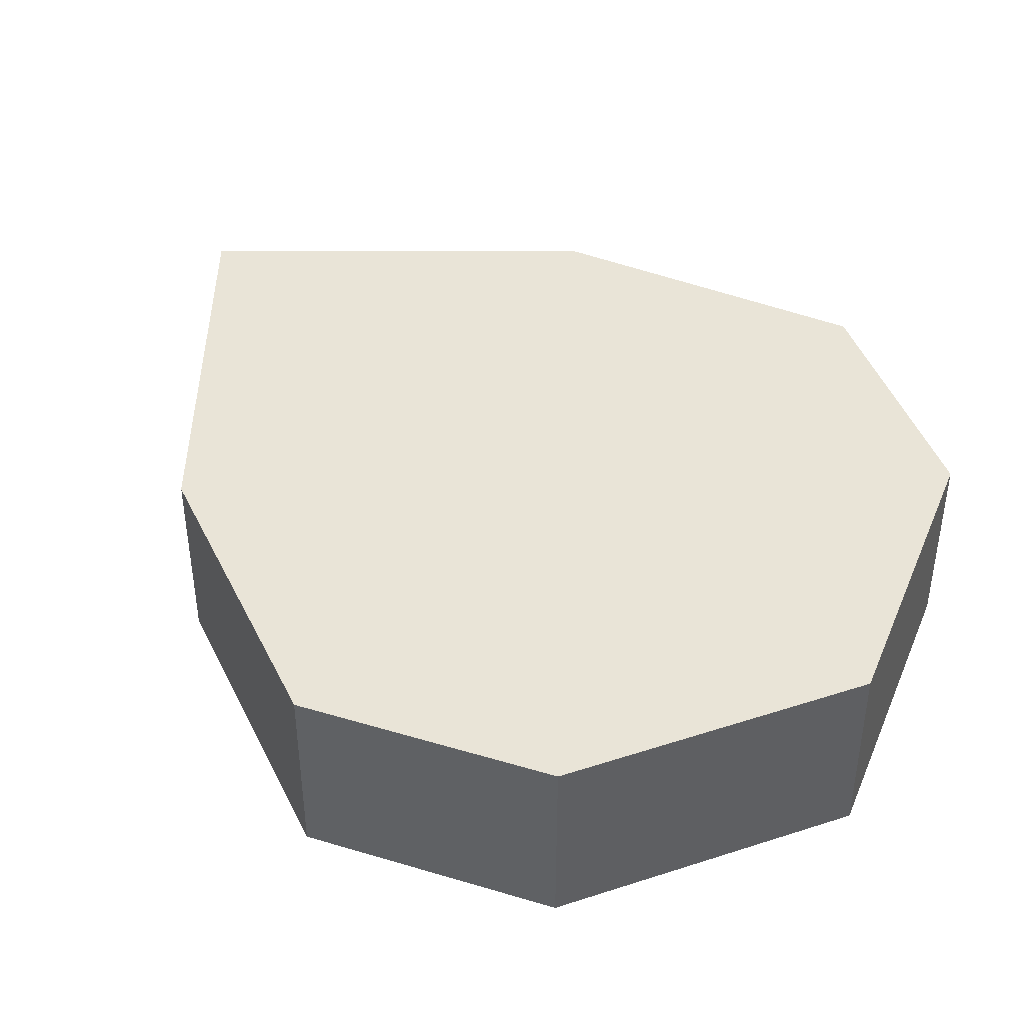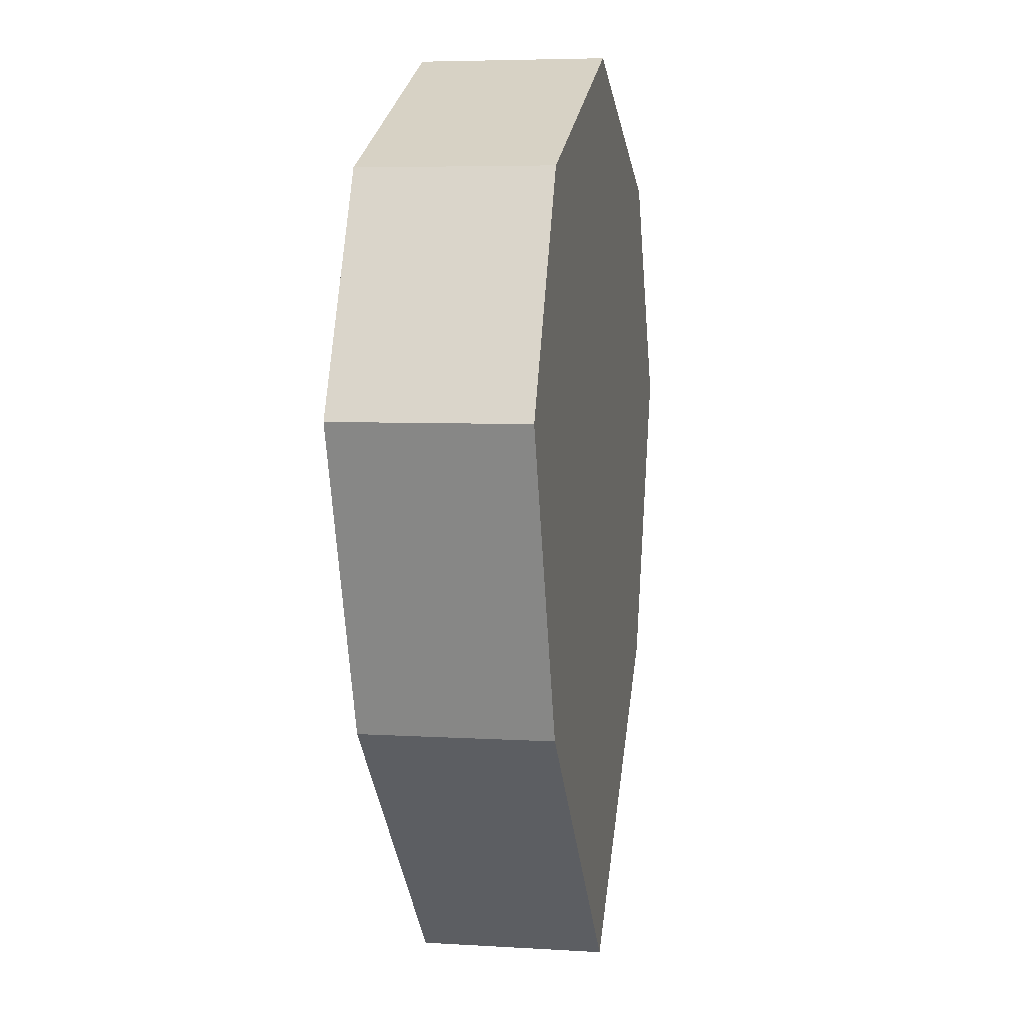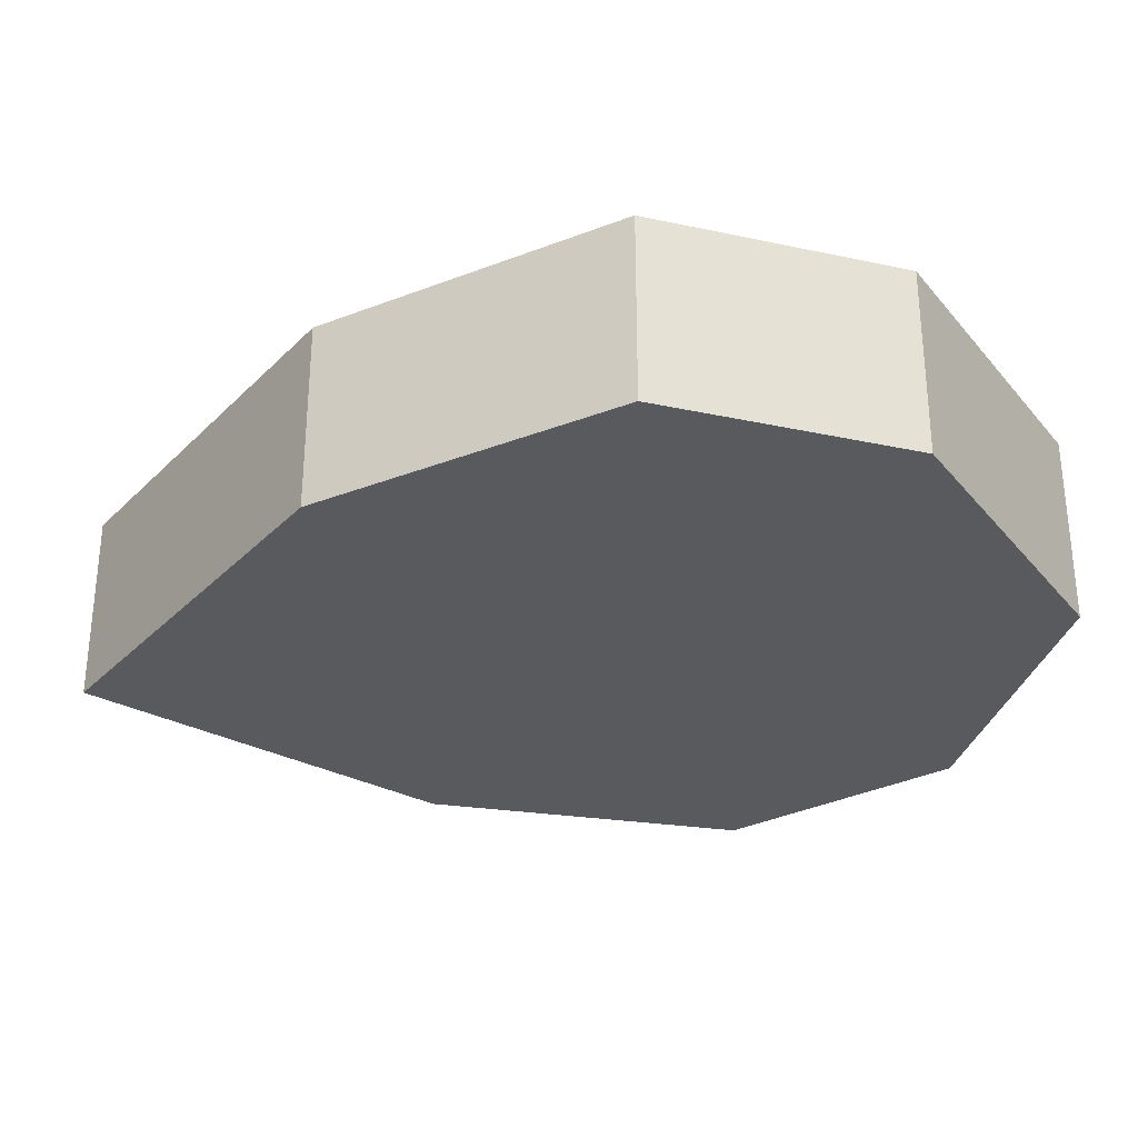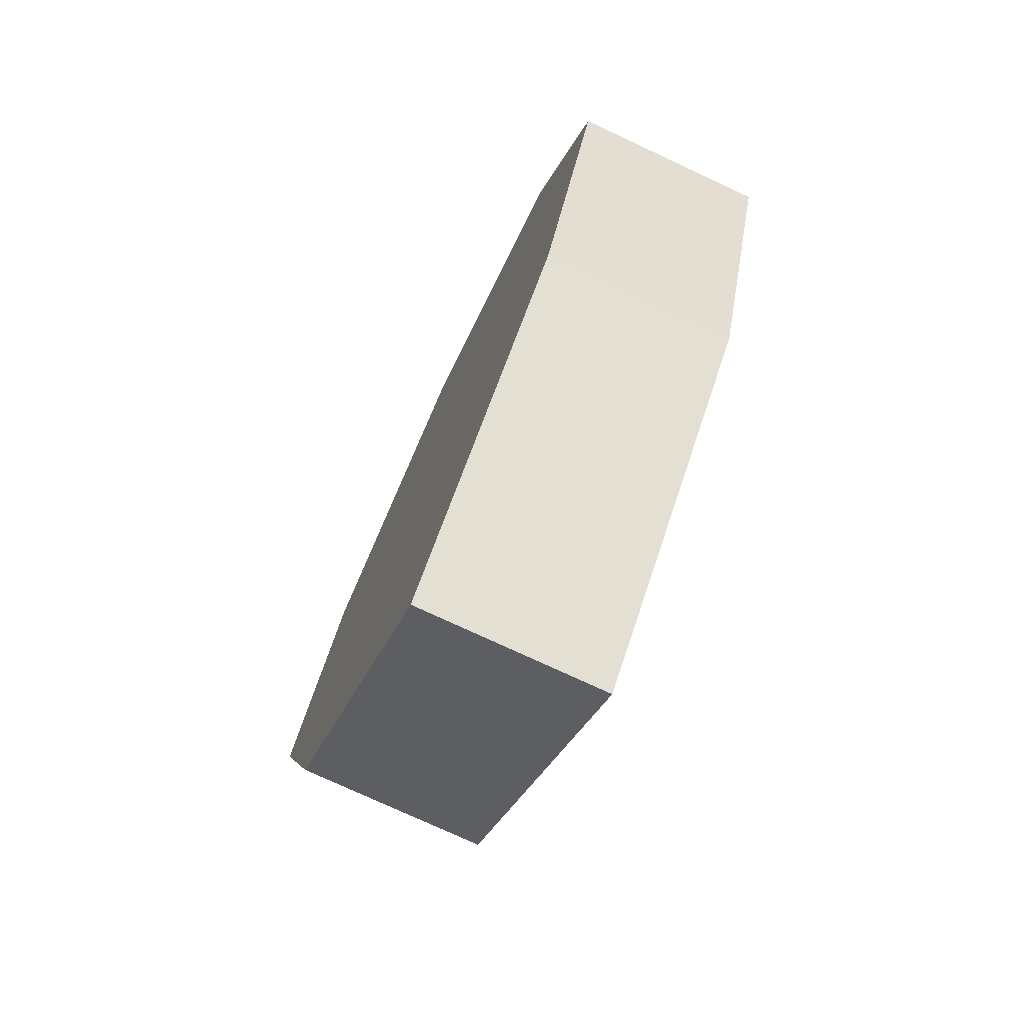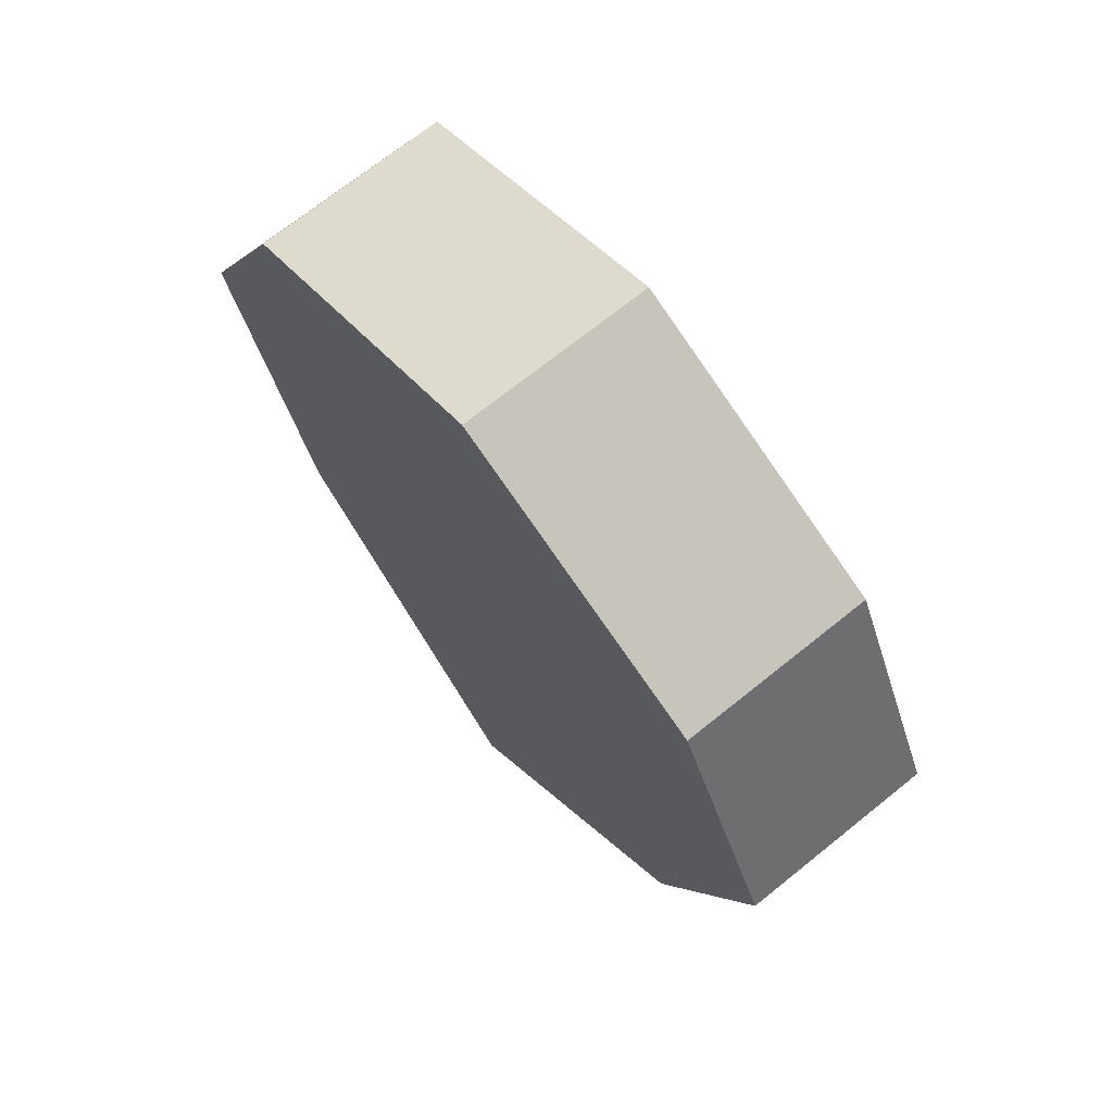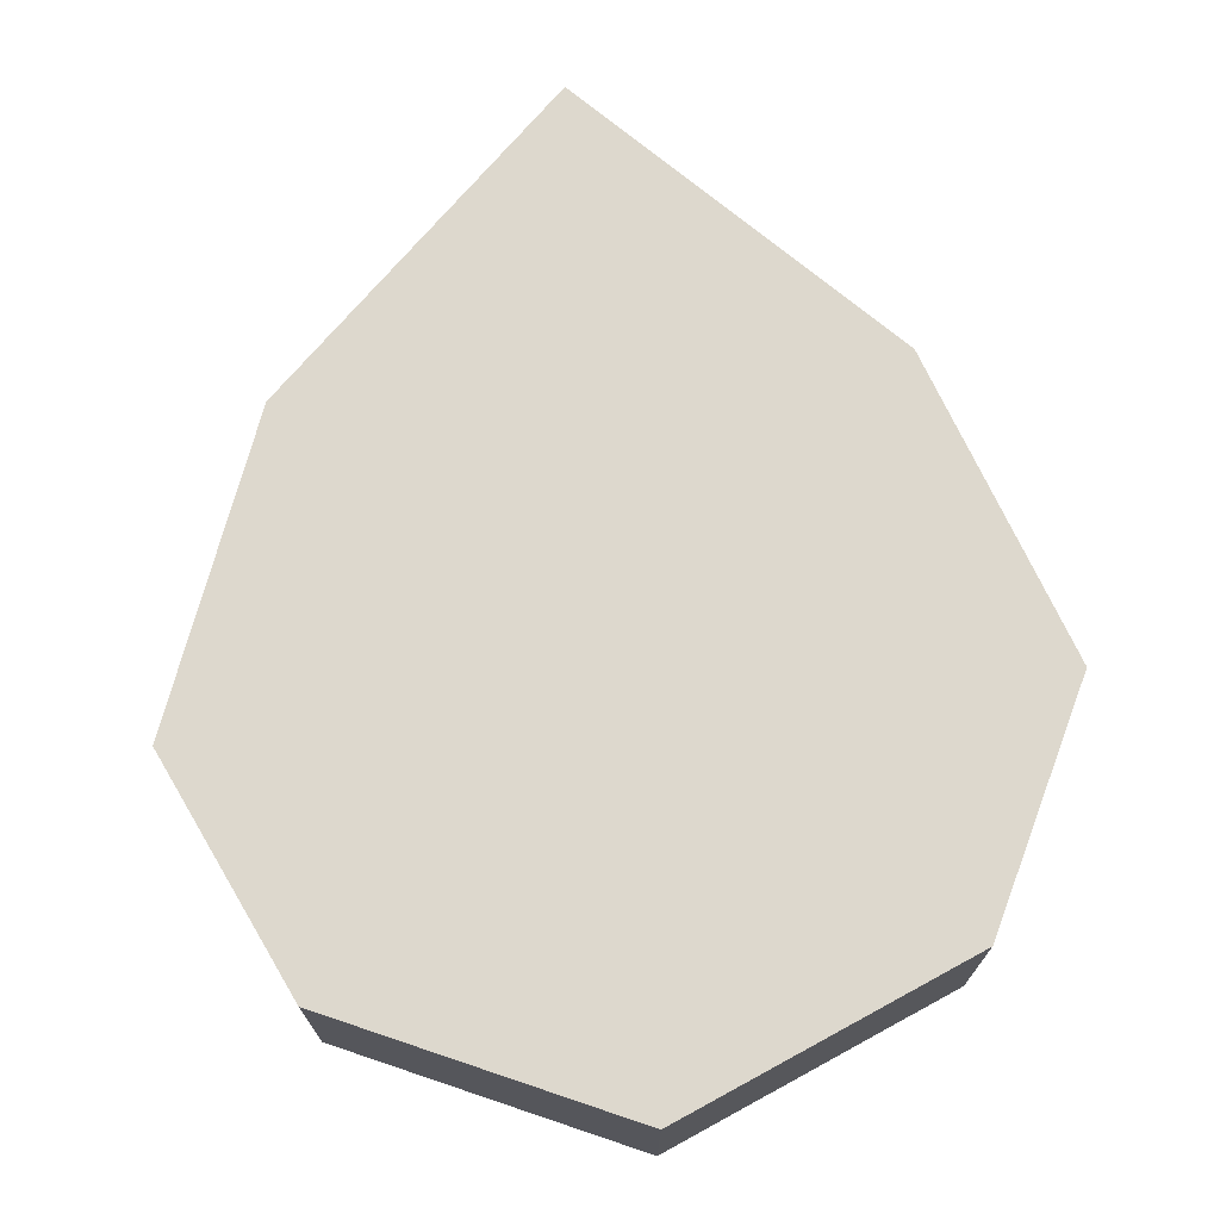
<metadata>
{"format":"obj","ext":"obj","renderer":"f3d","projection":"perspective","resolution":1024,"background":"white","views":[{"elev":43.0,"azim":135.3,"up":"+Z"},{"elev":5.5,"azim":-79.2,"up":"+Y"},{"elev":-31.7,"azim":98.7,"up":"+Z"},{"elev":-75.5,"azim":65.0,"up":"+Y"},{"elev":70.2,"azim":-128.9,"up":"+Y"},{"elev":72.3,"azim":175.0,"up":"+Z"}]}
</metadata>
<code>
o Cube_Cube.001
v -0.1096 0.1194 0.03662
v -0.1098 -0.08549 0.03662
v 0.1096 0.1194 0.03662
v 0.1098 -0.08549 0.03662
v -0.1096 0.1194 -0.03662
v -0.1098 -0.08549 -0.03662
v 0.1096 0.1194 -0.03662
v 0.1098 -0.08549 -0.03662
v -0.1522 0.03095 0.03662
v 0.1522 0.03095 0.03662
v 0.1522 0.03095 -0.03662
v -0.1522 0.03095 -0.03662
v -0 0.1673 0.03662
v 0 -0.1948 0.03662
v -0 0.1673 -0.03662
v 0 -0.1948 -0.03662
v 0 0.03095 -0.03662
v 0 0.03095 0.03662
f 18 14 4 10
f 10 4 8 11
f 17 16 6 12
f 12 6 2 9
f 13 15 5 1
f 16 14 2 6
f 5 12 9 1
f 15 17 12 5
f 3 10 11 7
f 13 18 10 3
f 1 9 18 13
f 7 11 17 15
f 8 4 14 16
f 3 7 15 13
f 11 8 16 17
f 9 2 14 18

</code>
